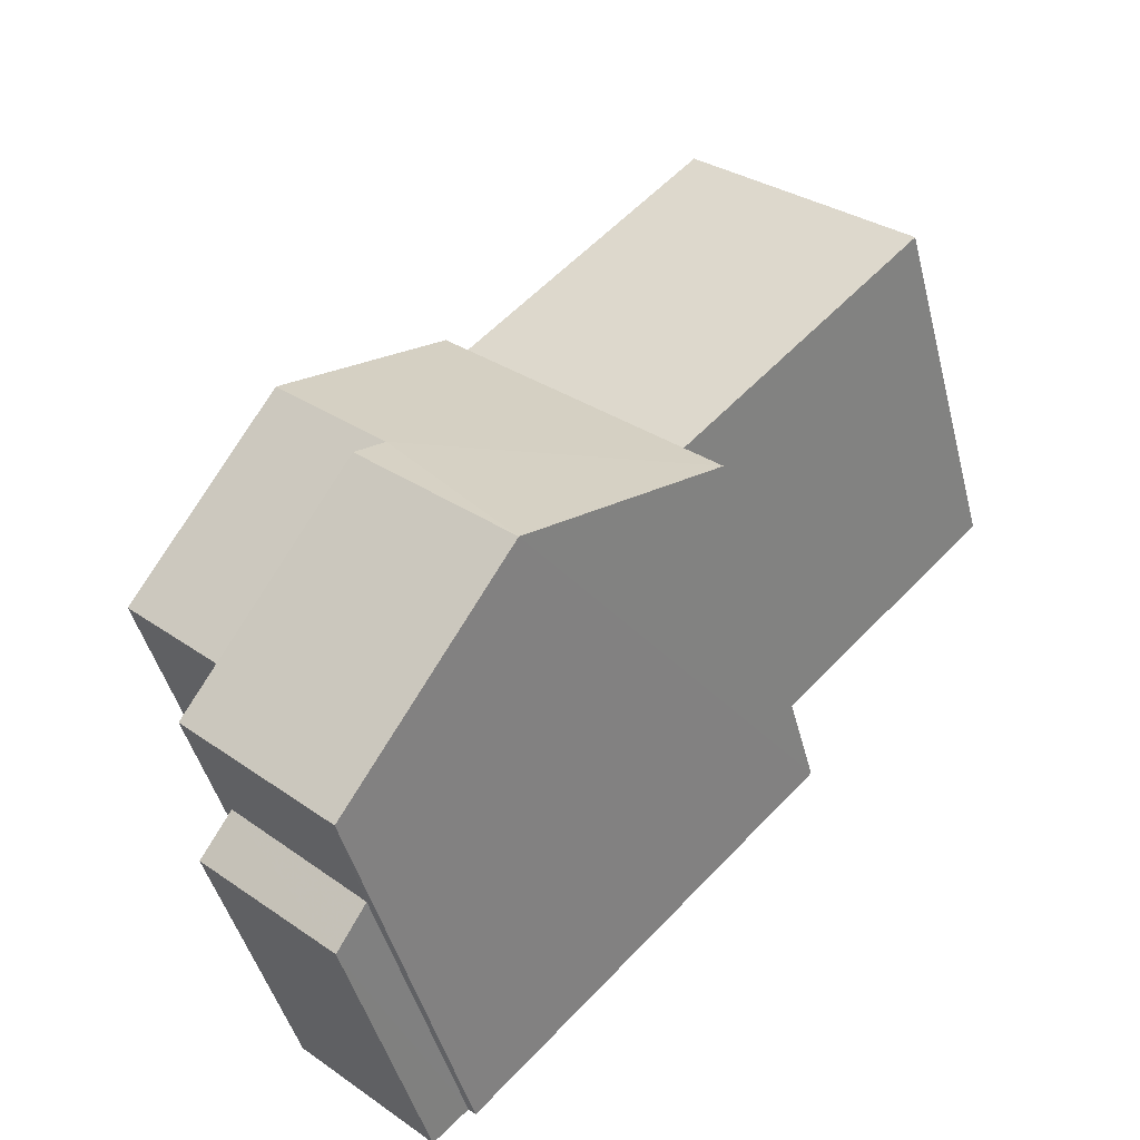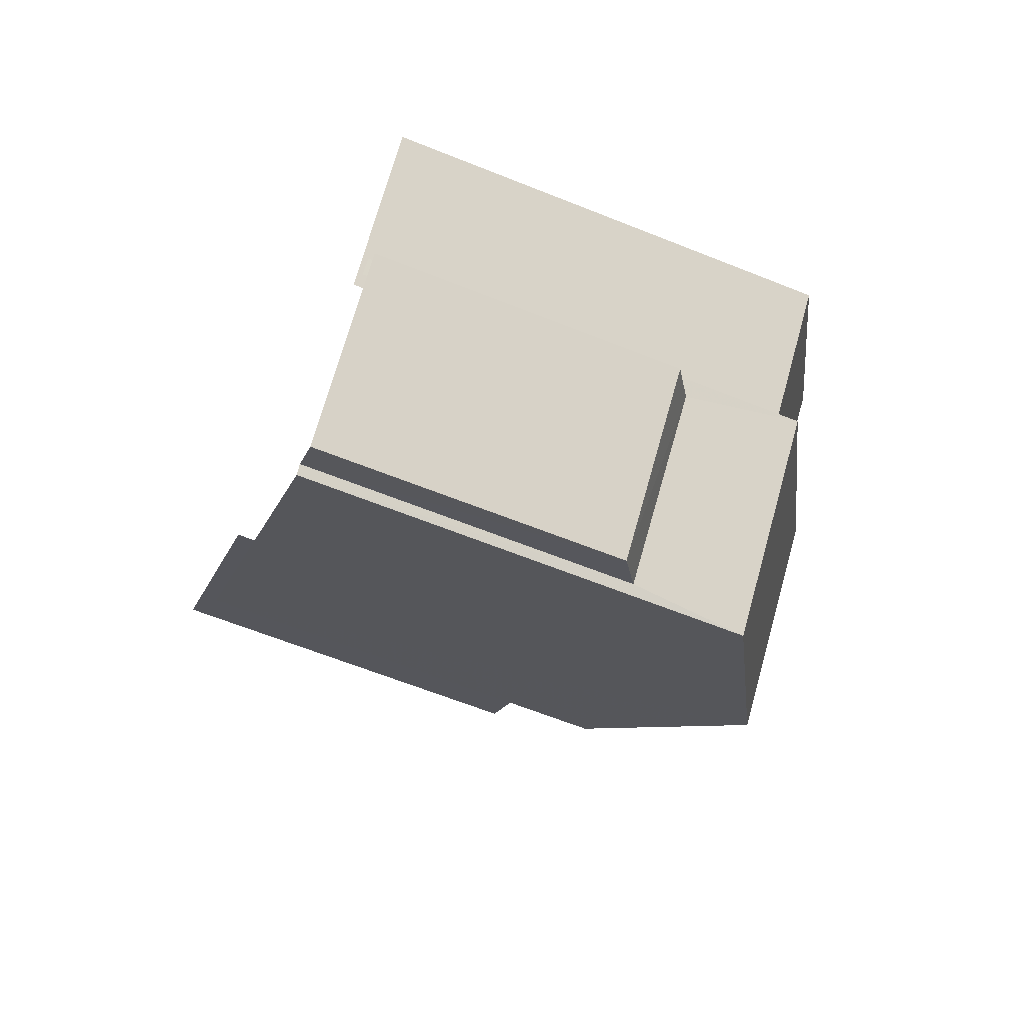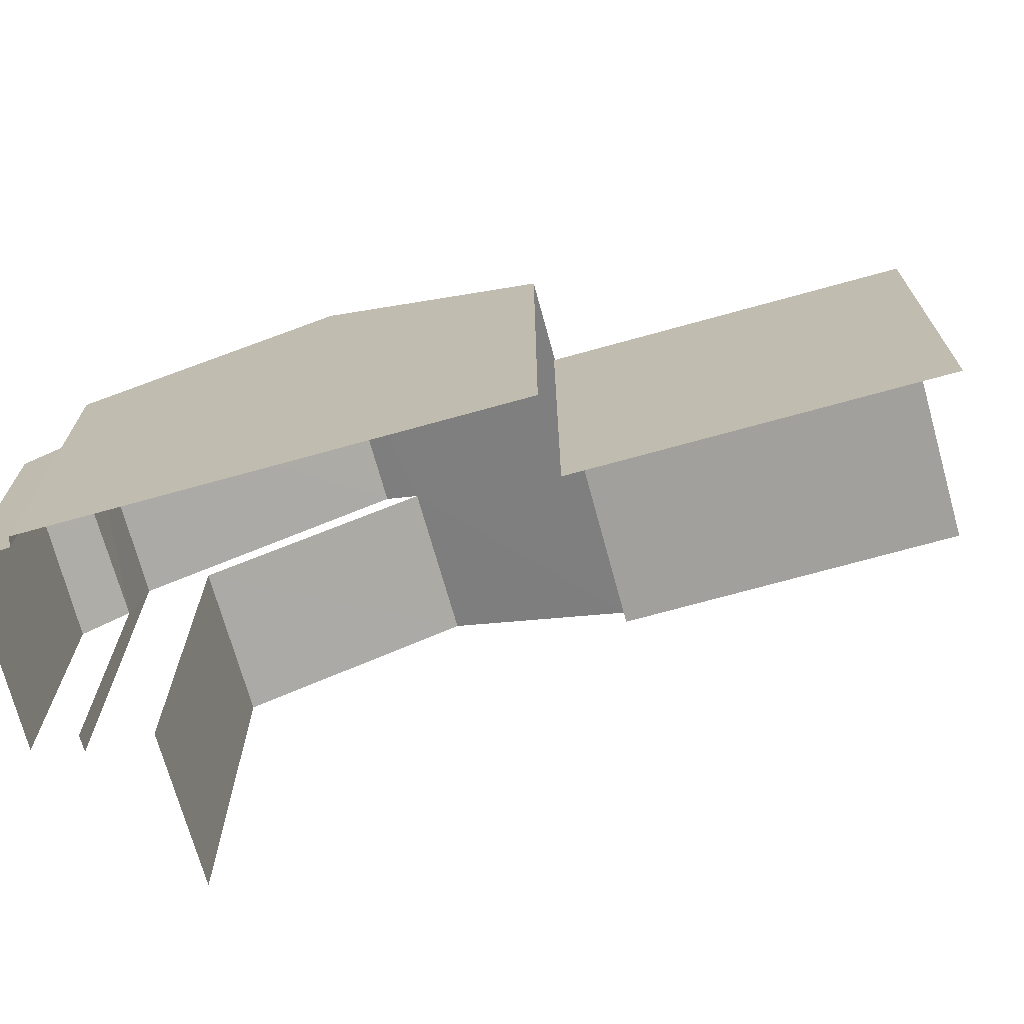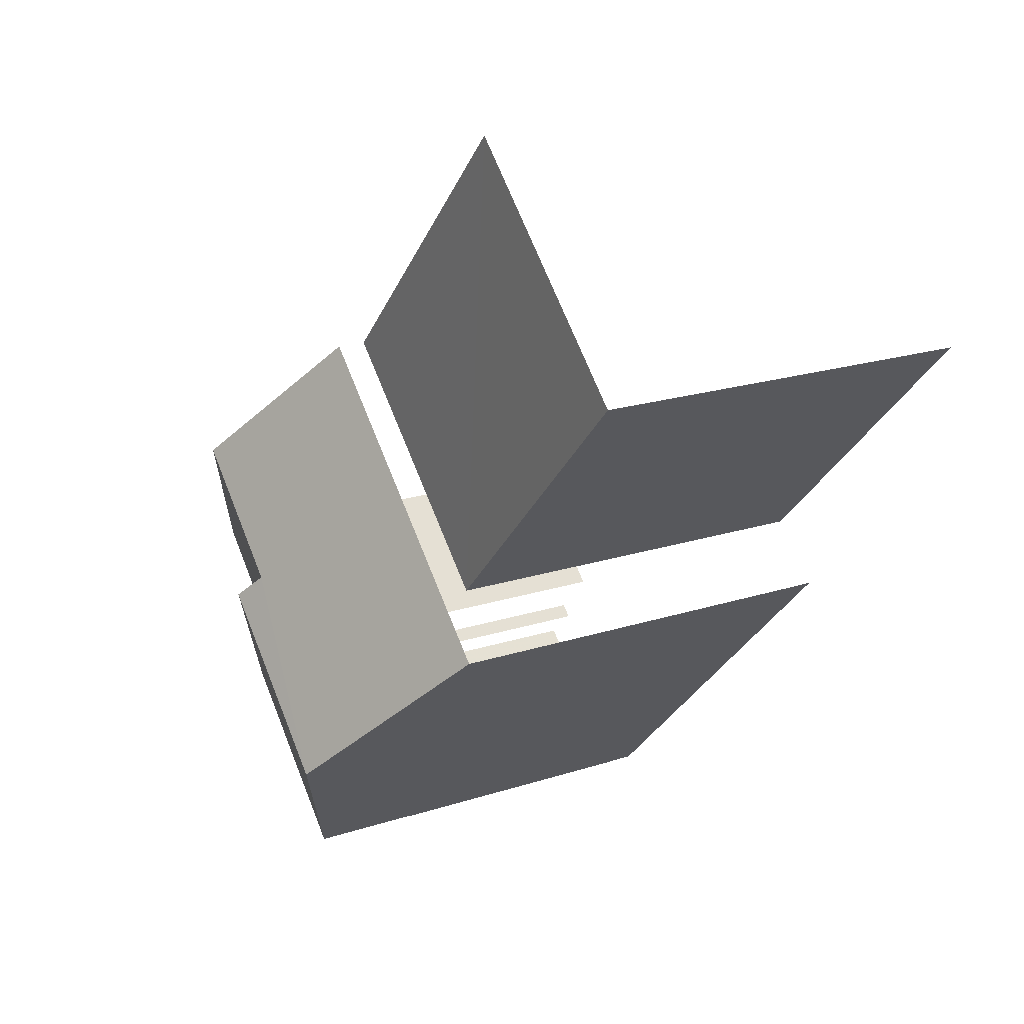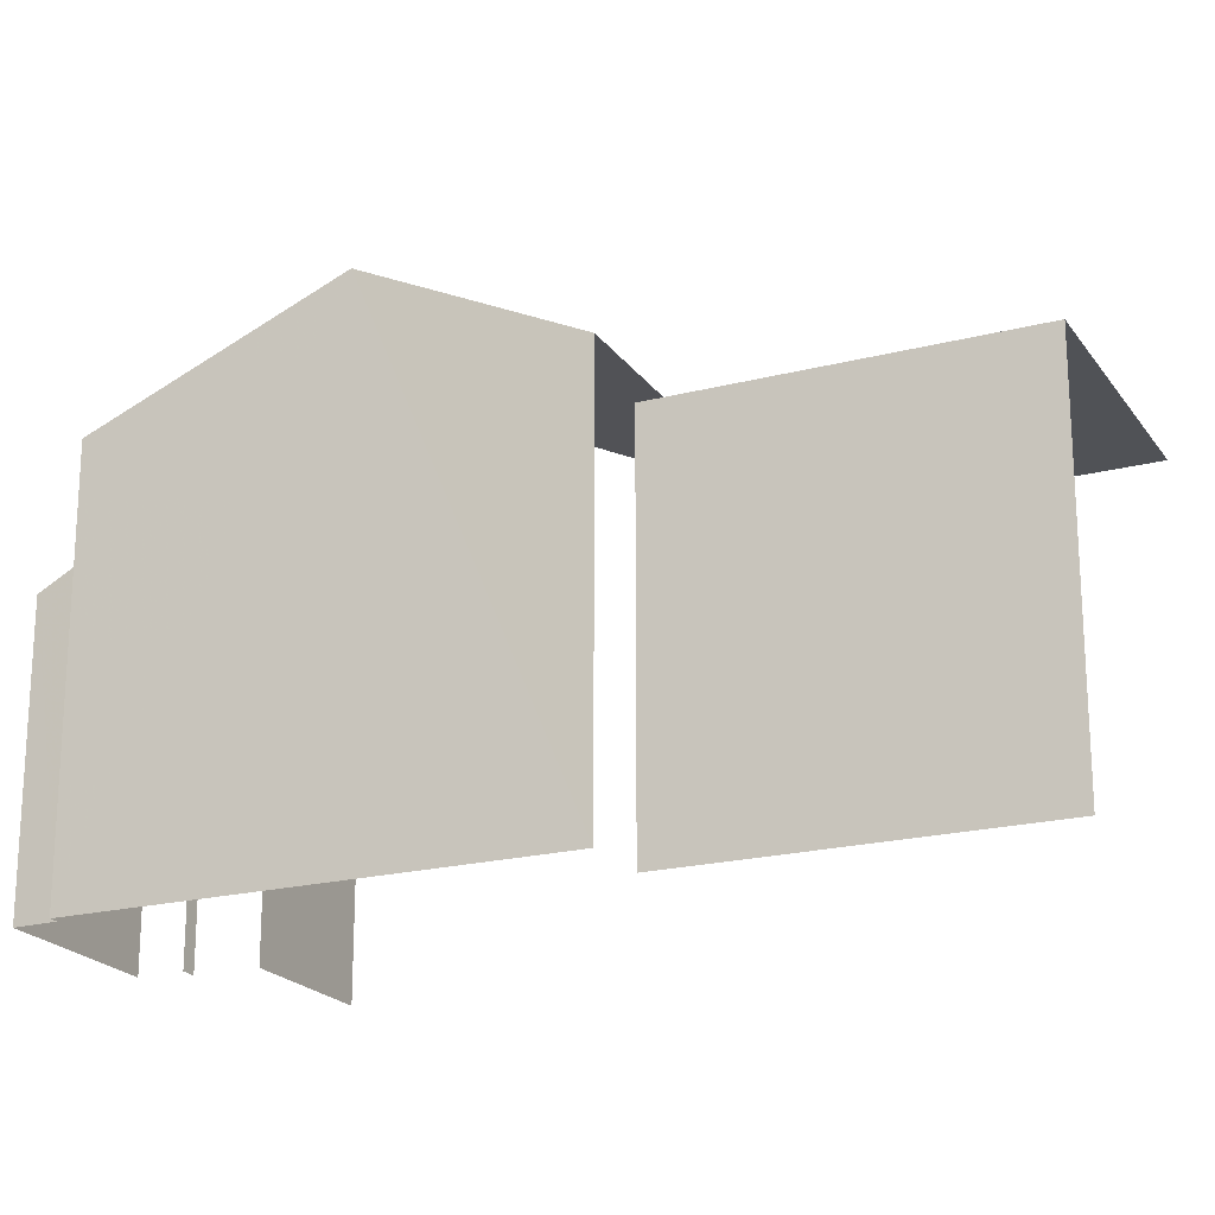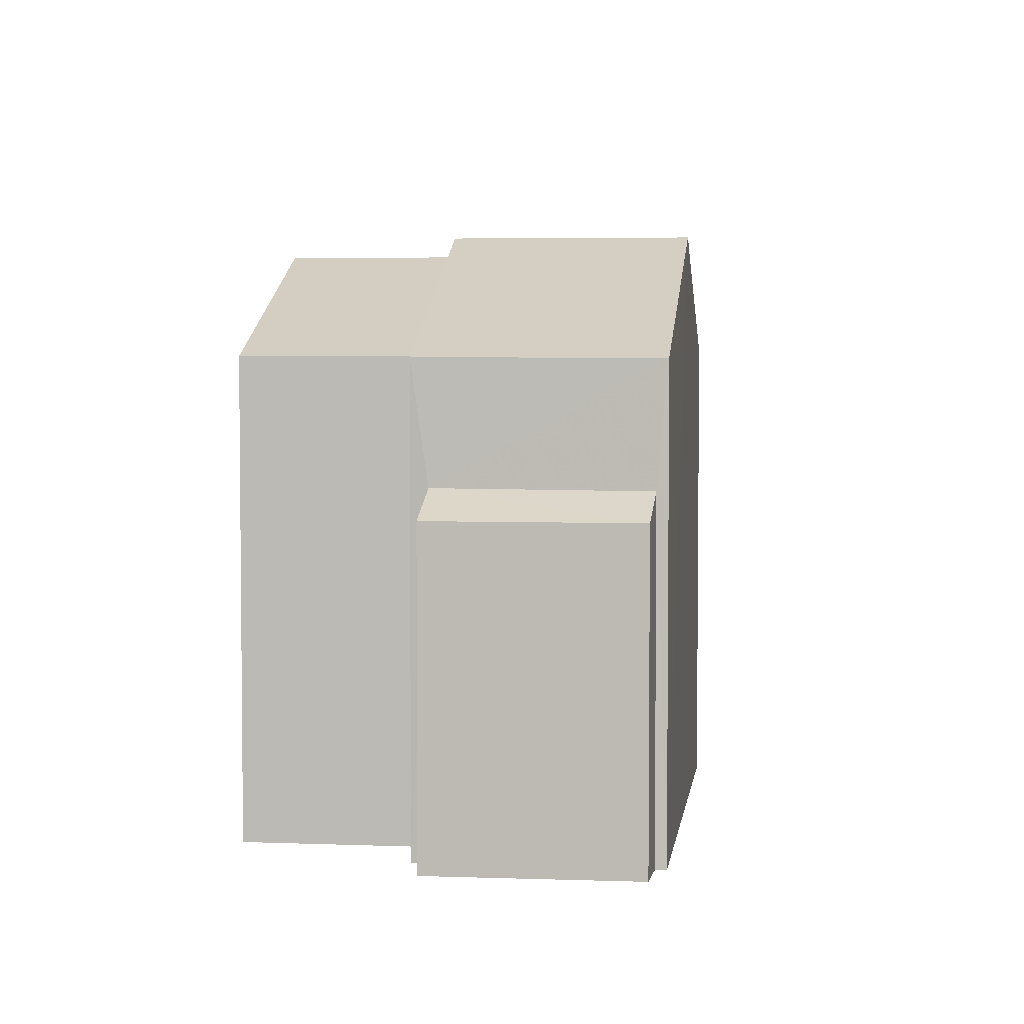
<metadata>
{"format":"obj","ext":"obj","renderer":"f3d","projection":"perspective","resolution":1024,"background":"white","views":[{"elev":-46.2,"azim":14.4,"up":"+Y"},{"elev":-63.4,"azim":-112.0,"up":"+Y"},{"elev":-71.6,"azim":61.1,"up":"+Z"},{"elev":19.8,"azim":58.9,"up":"+Y"},{"elev":-20.7,"azim":70.7,"up":"+Z"},{"elev":4.3,"azim":-37.1,"up":"+Z"}]}
</metadata>
<code>
v -2.236e+05 -1.277e+05 16.52
v -2.236e+05 -1.277e+05 16.52
v -2.236e+05 -1.277e+05 16.52
v -2.236e+05 -1.277e+05 16.52
v -2.236e+05 -1.276e+05 16.52
v -2.236e+05 -1.276e+05 16.52
v -2.236e+05 -1.277e+05 16.52
v -2.236e+05 -1.277e+05 16.52
v -2.236e+05 -1.277e+05 16.52
v -2.236e+05 -1.277e+05 16.52
v -2.236e+05 -1.277e+05 16.52
v -2.236e+05 -1.277e+05 16.52
v -2.236e+05 -1.277e+05 21.58
v -2.236e+05 -1.277e+05 21.2
v -2.236e+05 -1.277e+05 21.2
v -2.236e+05 -1.277e+05 21.56
v -2.236e+05 -1.277e+05 22.85
v -2.236e+05 -1.276e+05 22.85
v -2.236e+05 -1.276e+05 22.85
v -2.236e+05 -1.276e+05 22.85
v -2.236e+05 -1.277e+05 25.01
v -2.236e+05 -1.277e+05 25.01
v -2.236e+05 -1.277e+05 24.75
v -2.236e+05 -1.277e+05 23.31
v -2.236e+05 -1.276e+05 23.31
v -2.236e+05 -1.276e+05 24.75
v -2.236e+05 -1.277e+05 23.31
v -2.236e+05 -1.277e+05 23.31
v -2.236e+05 -1.277e+05 23.31
v -2.236e+05 -1.277e+05 23.31
f 1 2 3
f 3 2 4
f 5 6 4
f 7 2 8
f 7 8 9
f 5 4 10
f 11 12 7
f 10 4 12
f 4 2 12
f 12 2 7
f 7 9 14
f 13 7 14
f 4 17 3
f 3 17 24
f 24 17 25
f 17 20 25
f 27 12 29
f 23 27 21
f 12 11 29
f 21 27 29
f 18 6 5
f 19 18 5
f 28 26 20
f 28 20 10
f 10 20 5
f 26 25 20
f 5 20 19
f 13 14 15
f 16 13 15
f 17 18 19
f 20 17 19
f 21 22 23
f 22 24 23
f 23 25 26
f 23 24 25
f 27 26 28
f 27 23 26
f 21 29 30
f 22 21 30
f 15 9 8
f 15 14 9
f 30 1 22
f 1 3 22
f 3 24 22
f 4 6 18
f 17 4 18
f 12 28 10
f 12 27 28
f 2 15 8
f 2 16 15
f 13 11 7
f 11 13 29
f 2 1 16
f 30 29 13
f 1 30 16
f 30 13 16

</code>
